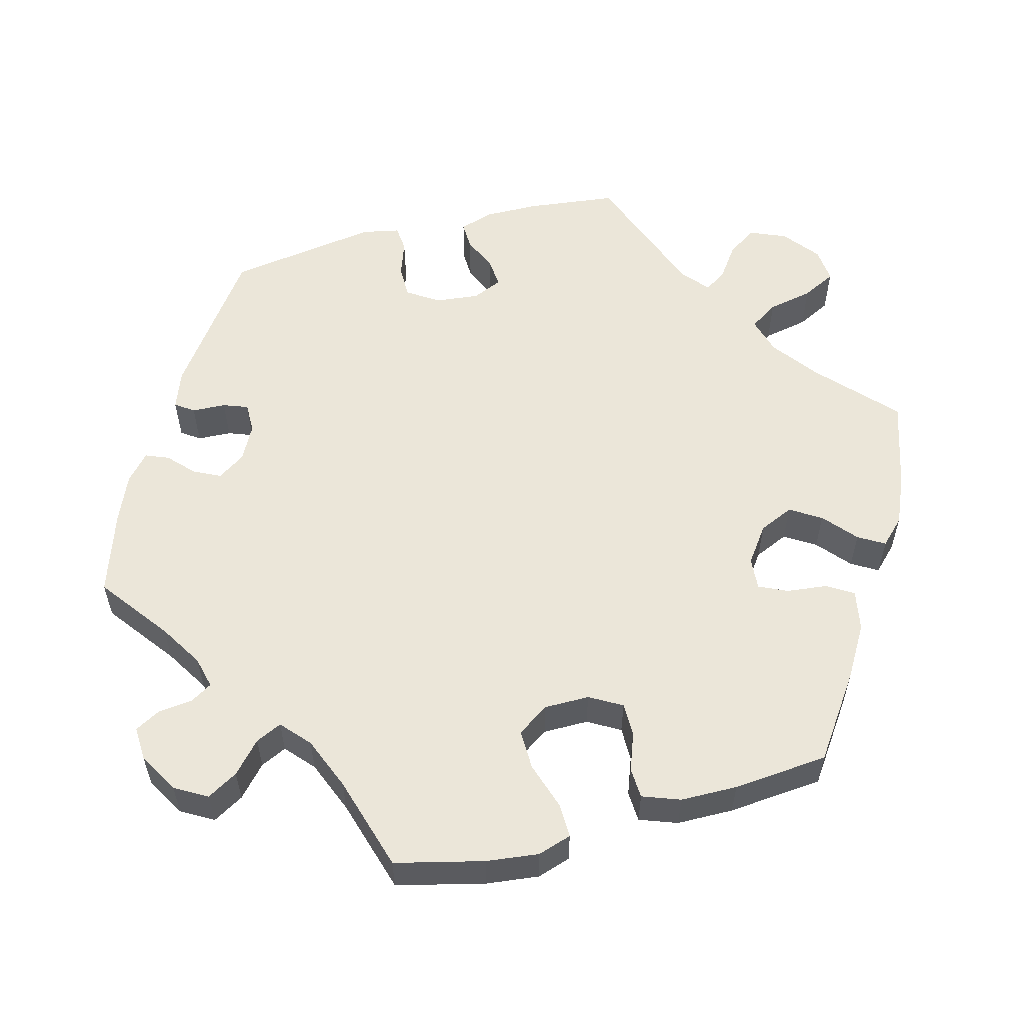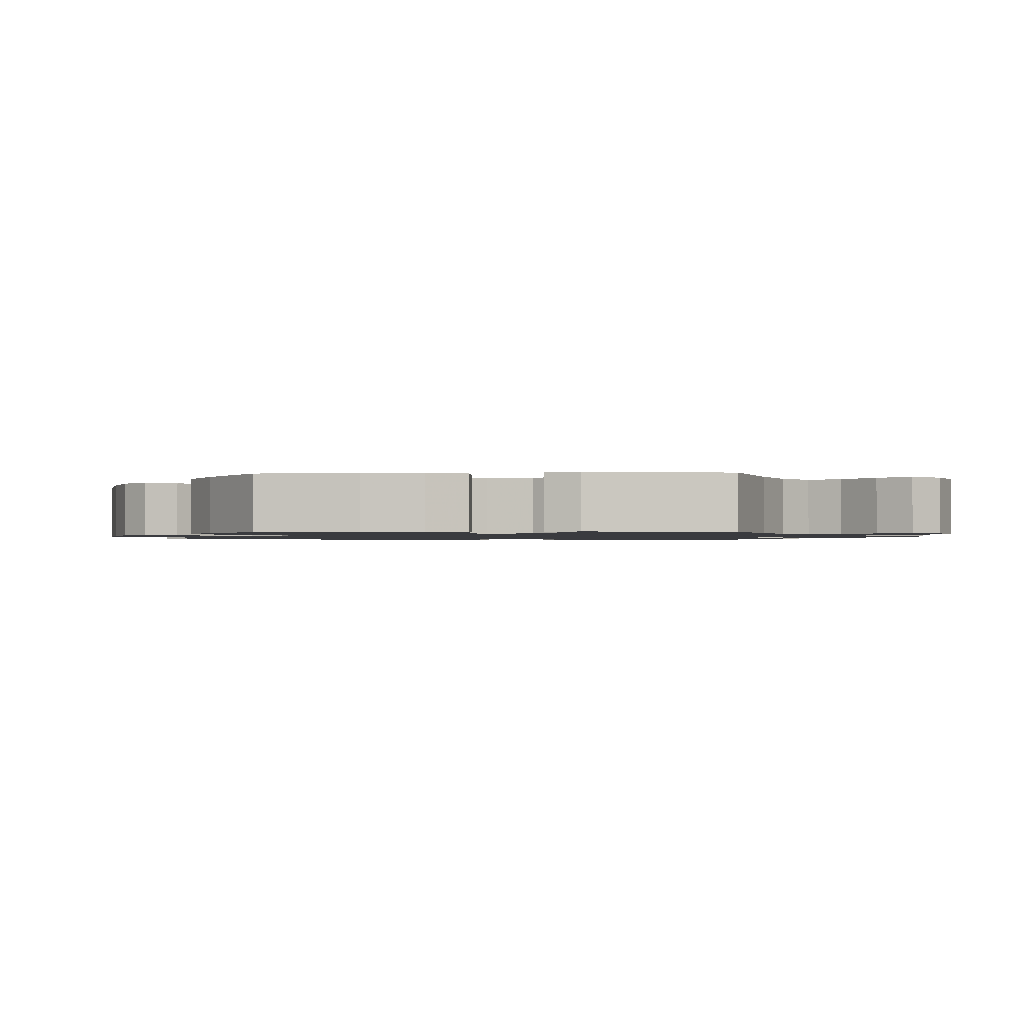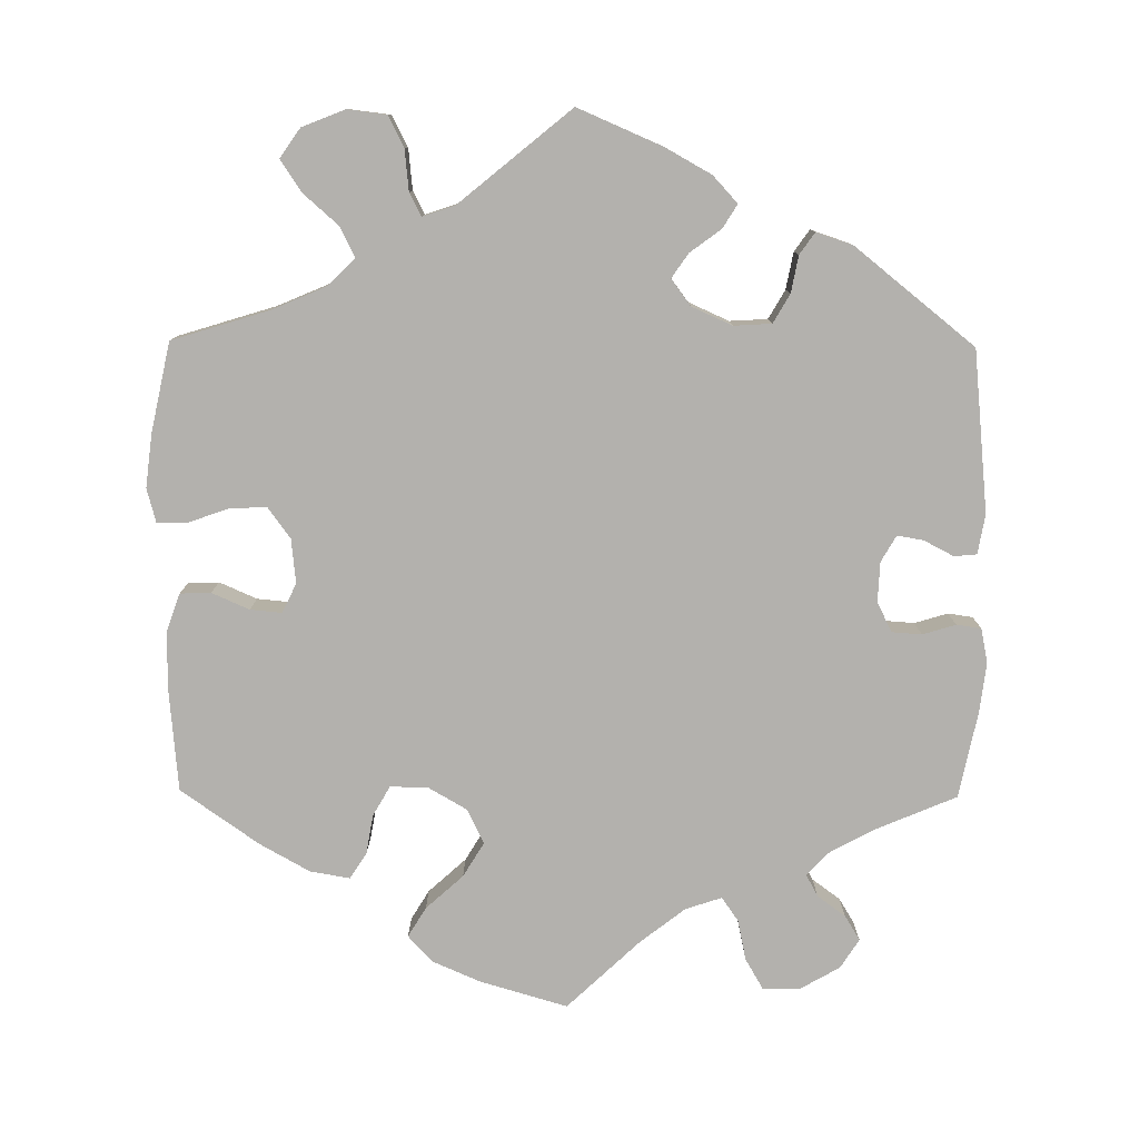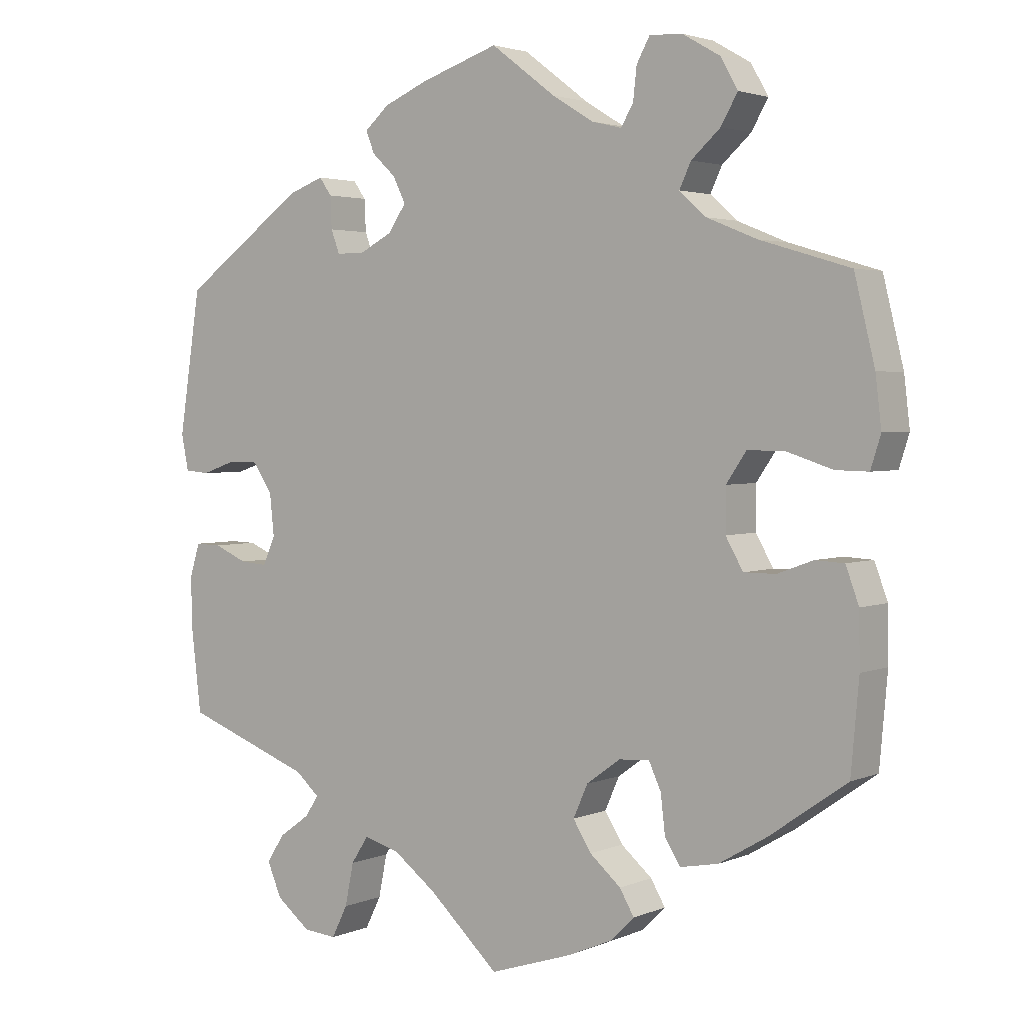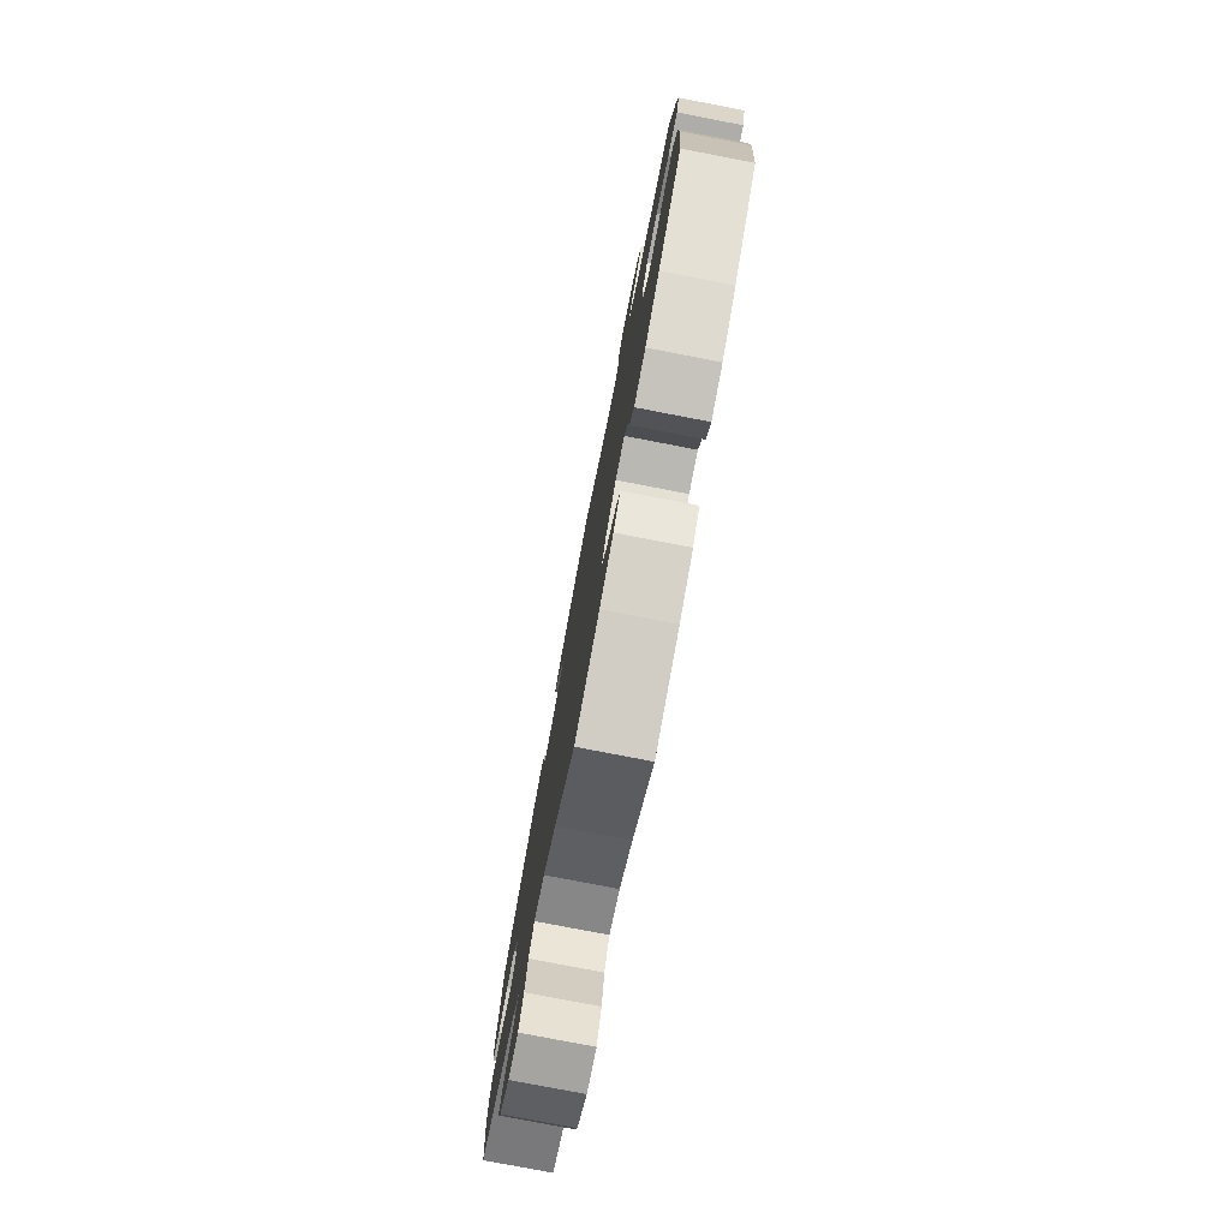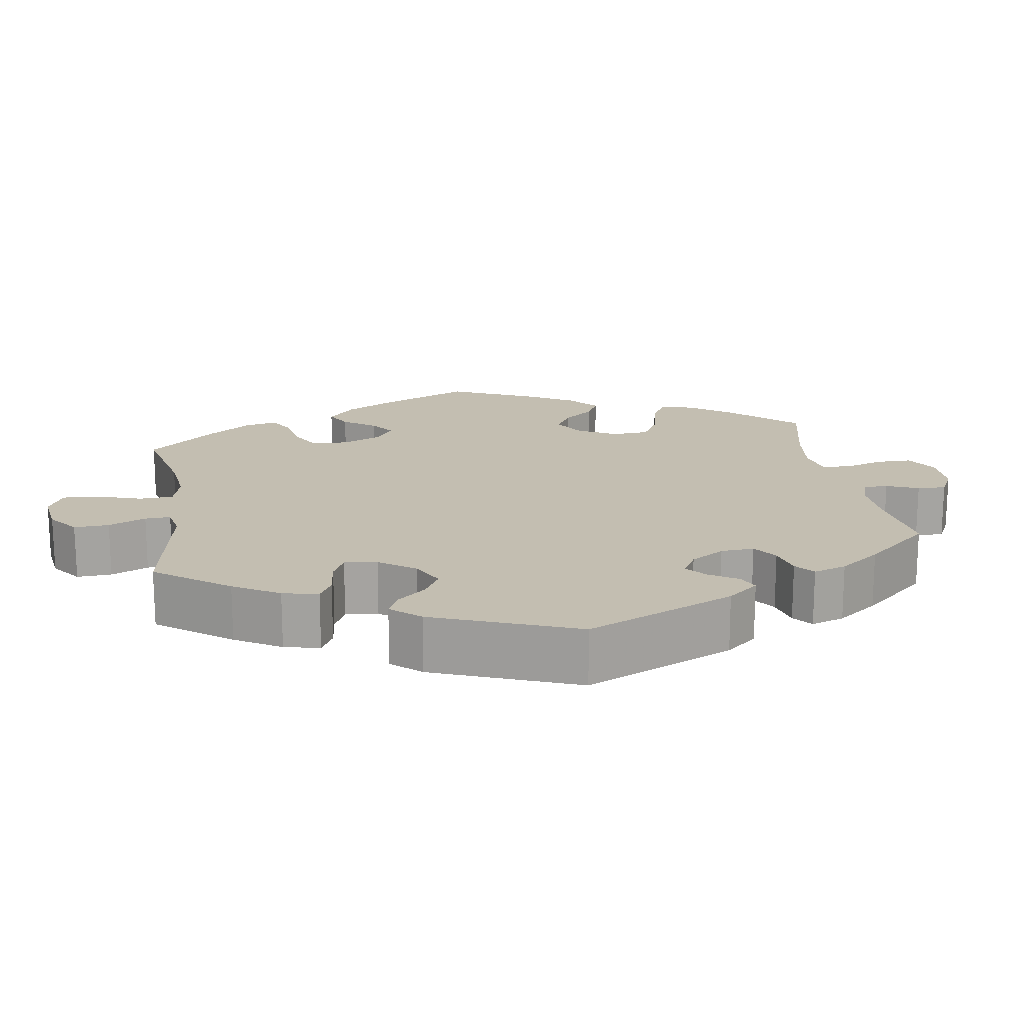
<metadata>
{"format":"obj","ext":"obj","renderer":"f3d","projection":"perspective","resolution":1024,"background":"white","views":[{"elev":56.6,"azim":75.1,"up":"+Y"},{"elev":-1.3,"azim":152.7,"up":"+Y"},{"elev":-79.3,"azim":-120.5,"up":"+Y"},{"elev":2.9,"azim":35.9,"up":"+Z"},{"elev":-78.4,"azim":79.1,"up":"+Z"},{"elev":17.2,"azim":-69.0,"up":"+Y"}]}
</metadata>
<code>
v 0.09 0.07 0.51
v 0.147 0.07 0.475
v 0.188 0.07 0.465
v 0.205 0.07 0.493
v 0.21 0.07 0.538
v 0.228 0.07 0.571
v 0.273 0.07 0.569
v 0.325 0.07 0.539
v 0.349 0.07 0.497
v 0.326 0.07 0.457
v 0.286 0.07 0.421
v 0.27 0.07 0.387
v 0.307 0.07 0.354
v 0.376 0.07 0.326
v 0.5 0.07 0.289
v 0.528 0.07 0.174
v 0.536 0.07 0.106
v 0.522 0.07 0.062
v 0.477 0.07 0.063
v 0.415 0.07 0.083
v 0.363 0.07 0.084
v 0.335 0.07 0.043
v 0.335 0.07 -0.016
v 0.359 0.07 -0.058
v 0.403 0.07 -0.058
v 0.452 0.07 -0.04
v 0.492 0.07 -0.042
v 0.51 0.07 -0.091
v 0.511 0.07 -0.165
v 0.5 0.07 -0.289
v 0.393 0.07 -0.364
v 0.327 0.07 -0.403
v 0.274 0.07 -0.413
v 0.253 0.07 -0.379
v 0.247 0.07 -0.326
v 0.23 0.07 -0.289
v 0.188 0.07 -0.292
v 0.141 0.07 -0.326
v 0.121 0.07 -0.371
v 0.146 0.07 -0.411
v 0.189 0.07 -0.448
v 0.209 0.07 -0.482
v 0.177 0.07 -0.514
v 0.114 0.07 -0.541
v 0 0.07 -0.578
v -0.097 0.07 -0.488
v -0.157 0.07 -0.443
v -0.206 0.07 -0.429
v -0.23 0.07 -0.466
v -0.242 0.07 -0.525
v -0.264 0.07 -0.569
v -0.31 0.07 -0.565
v -0.357 0.07 -0.528
v -0.377 0.07 -0.481
v -0.352 0.07 -0.443
v -0.309 0.07 -0.412
v -0.291 0.07 -0.384
v -0.324 0.07 -0.355
v -0.501 0.07 -0.289
v -0.515 0.07 -0.171
v -0.516 0.07 -0.102
v -0.502 0.07 -0.057
v -0.466 0.07 -0.058
v -0.42 0.07 -0.078
v -0.382 0.07 -0.081
v -0.365 0.07 -0.042
v -0.371 0.07 0.015
v -0.398 0.07 0.056
v -0.441 0.07 0.056
v -0.487 0.07 0.04
v -0.521 0.07 0.043
v -0.531 0.07 0.092
v -0.501 0.07 0.289
v -0.33 0.07 0.412
v -0.281 0.07 0.43
v -0.264 0.07 0.406
v -0.262 0.07 0.362
v -0.25 0.07 0.33
v -0.211 0.07 0.33
v -0.165 0.07 0.354
v -0.141 0.07 0.39
v -0.158 0.07 0.425
v -0.191 0.07 0.456
v -0.203 0.07 0.486
v -0.169 0.07 0.516
v -0.108 0.07 0.542
v 0 0.07 0.578
v 0.09 0 0.51
v 0.147 0 0.475
v 0.188 0 0.465
v 0.205 0 0.493
v 0.21 0 0.538
v 0.228 0 0.571
v 0.273 0 0.569
v 0.325 0 0.539
v 0.349 0 0.497
v 0.326 0 0.457
v 0.286 0 0.421
v 0.27 0 0.387
v 0.307 0 0.354
v 0.376 0 0.326
v 0.5 0 0.289
v 0.528 0 0.174
v 0.536 0 0.106
v 0.522 0 0.062
v 0.477 0 0.063
v 0.415 0 0.083
v 0.363 0 0.084
v 0.335 0 0.043
v 0.335 0 -0.016
v 0.359 0 -0.058
v 0.403 0 -0.058
v 0.452 0 -0.04
v 0.492 0 -0.042
v 0.51 0 -0.091
v 0.511 0 -0.165
v 0.5 0 -0.289
v 0.393 0 -0.364
v 0.327 0 -0.403
v 0.274 0 -0.413
v 0.253 0 -0.379
v 0.247 0 -0.326
v 0.23 0 -0.289
v 0.188 0 -0.292
v 0.141 0 -0.326
v 0.121 0 -0.371
v 0.146 0 -0.411
v 0.189 0 -0.448
v 0.209 0 -0.482
v 0.177 0 -0.514
v 0.114 0 -0.541
v 0 0 -0.578
v -0.097 0 -0.488
v -0.157 0 -0.443
v -0.206 0 -0.429
v -0.23 0 -0.466
v -0.242 0 -0.525
v -0.264 0 -0.569
v -0.31 0 -0.565
v -0.357 0 -0.528
v -0.377 0 -0.481
v -0.352 0 -0.443
v -0.309 0 -0.412
v -0.291 0 -0.384
v -0.324 0 -0.355
v -0.501 0 -0.289
v -0.515 0 -0.171
v -0.516 0 -0.102
v -0.502 0 -0.057
v -0.466 0 -0.058
v -0.42 0 -0.078
v -0.382 0 -0.081
v -0.365 0 -0.042
v -0.371 0 0.015
v -0.398 0 0.056
v -0.441 0 0.056
v -0.487 0 0.04
v -0.521 0 0.043
v -0.531 0 0.092
v -0.501 0 0.289
v -0.33 0 0.412
v -0.281 0 0.43
v -0.264 0 0.406
v -0.262 0 0.362
v -0.25 0 0.33
v -0.211 0 0.33
v -0.165 0 0.354
v -0.141 0 0.39
v -0.158 0 0.425
v -0.191 0 0.456
v -0.203 0 0.486
v -0.169 0 0.516
v -0.108 0 0.542
v 0 0 0.578
f 86 87 1
f 85 86 1 2
f 82 83 84 85
f 81 82 85 2
f 80 81 2 3
f 79 80 3
f 74 75 76 77
f 74 77 78
f 73 74 78
f 72 73 78 79
f 69 70 71 72
f 68 69 72 79
f 61 62 63 64
f 61 64 65
f 58 59 60 61
f 57 58 61 65
f 53 54 55 56
f 53 56 57
f 52 53 57
f 49 50 51 52
f 48 49 52 57
f 47 48 57 65
f 43 44 45 46
f 40 41 42 43
f 39 40 43 46
f 38 39 46 47
f 32 33 34 35
f 32 35 36
f 31 32 36
f 30 31 36
f 29 30 36
f 28 29 36 37
f 25 26 27 28
f 24 25 28 37
f 17 18 19 20
f 17 20 21
f 14 15 16 17
f 13 14 17 21
f 12 13 21 22
f 8 9 10 11
f 8 11 12
f 7 8 12
f 4 5 6 7
f 3 4 7 12
f 67 68 79 3
f 38 47 65 66
f 23 24 37 38
f 23 38 66 67
f 22 23 67
f 3 12 22 67
f 88 174 173
f 89 88 173 172
f 172 171 170 169
f 89 172 169 168
f 90 89 168 167
f 90 167 166
f 164 163 162 161
f 165 164 161
f 165 161 160
f 166 165 160 159
f 159 158 157 156
f 166 159 156 155
f 151 150 149 148
f 152 151 148
f 148 147 146 145
f 152 148 145 144
f 143 142 141 140
f 144 143 140
f 144 140 139
f 139 138 137 136
f 144 139 136 135
f 152 144 135 134
f 133 132 131 130
f 130 129 128 127
f 133 130 127 126
f 134 133 126 125
f 122 121 120 119
f 123 122 119
f 123 119 118
f 123 118 117
f 123 117 116
f 124 123 116 115
f 115 114 113 112
f 124 115 112 111
f 107 106 105 104
f 108 107 104
f 104 103 102 101
f 108 104 101 100
f 109 108 100 99
f 98 97 96 95
f 99 98 95
f 99 95 94
f 94 93 92 91
f 99 94 91 90
f 90 166 155 154
f 153 152 134 125
f 125 124 111 110
f 154 153 125 110
f 154 110 109
f 154 109 99 90
f 1 88 89 2
f 2 89 90 3
f 3 90 91 4
f 4 91 92 5
f 5 92 93 6
f 6 93 94 7
f 7 94 95 8
f 8 95 96 9
f 9 96 97 10
f 10 97 98 11
f 11 98 99 12
f 12 99 100 13
f 13 100 101 14
f 14 101 102 15
f 15 102 103 16
f 16 103 104 17
f 17 104 105 18
f 18 105 106 19
f 19 106 107 20
f 20 107 108 21
f 21 108 109 22
f 22 109 110 23
f 23 110 111 24
f 24 111 112 25
f 25 112 113 26
f 26 113 114 27
f 27 114 115 28
f 28 115 116 29
f 29 116 117 30
f 30 117 118 31
f 31 118 119 32
f 32 119 120 33
f 33 120 121 34
f 34 121 122 35
f 35 122 123 36
f 36 123 124 37
f 37 124 125 38
f 38 125 126 39
f 39 126 127 40
f 40 127 128 41
f 41 128 129 42
f 42 129 130 43
f 43 130 131 44
f 44 131 132 45
f 45 132 133 46
f 46 133 134 47
f 47 134 135 48
f 48 135 136 49
f 49 136 137 50
f 50 137 138 51
f 51 138 139 52
f 52 139 140 53
f 53 140 141 54
f 54 141 142 55
f 55 142 143 56
f 56 143 144 57
f 57 144 145 58
f 58 145 146 59
f 59 146 147 60
f 60 147 148 61
f 61 148 149 62
f 62 149 150 63
f 63 150 151 64
f 64 151 152 65
f 65 152 153 66
f 66 153 154 67
f 67 154 155 68
f 68 155 156 69
f 69 156 157 70
f 70 157 158 71
f 71 158 159 72
f 72 159 160 73
f 73 160 161 74
f 74 161 162 75
f 75 162 163 76
f 76 163 164 77
f 77 164 165 78
f 78 165 166 79
f 79 166 167 80
f 80 167 168 81
f 81 168 169 82
f 82 169 170 83
f 83 170 171 84
f 84 171 172 85
f 85 172 173 86
f 86 173 174 87
f 87 174 88 1

</code>
